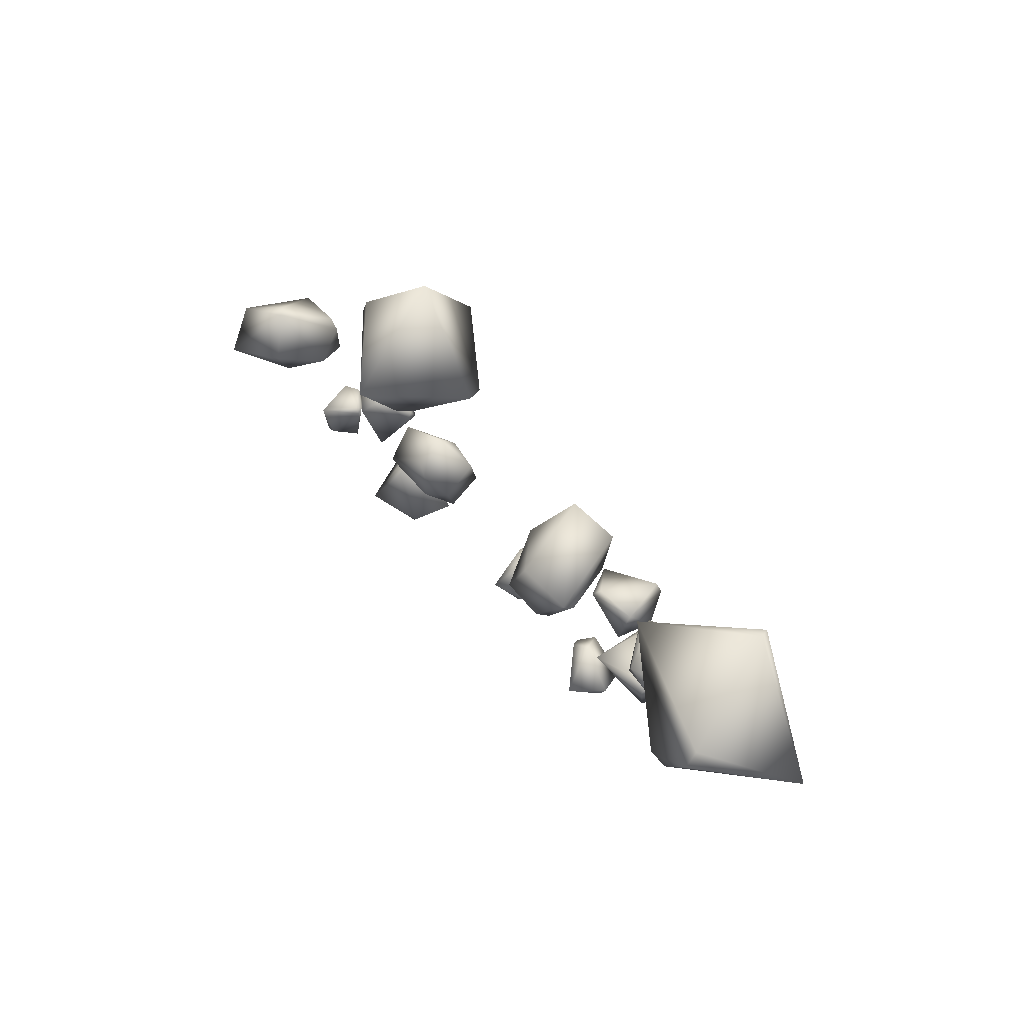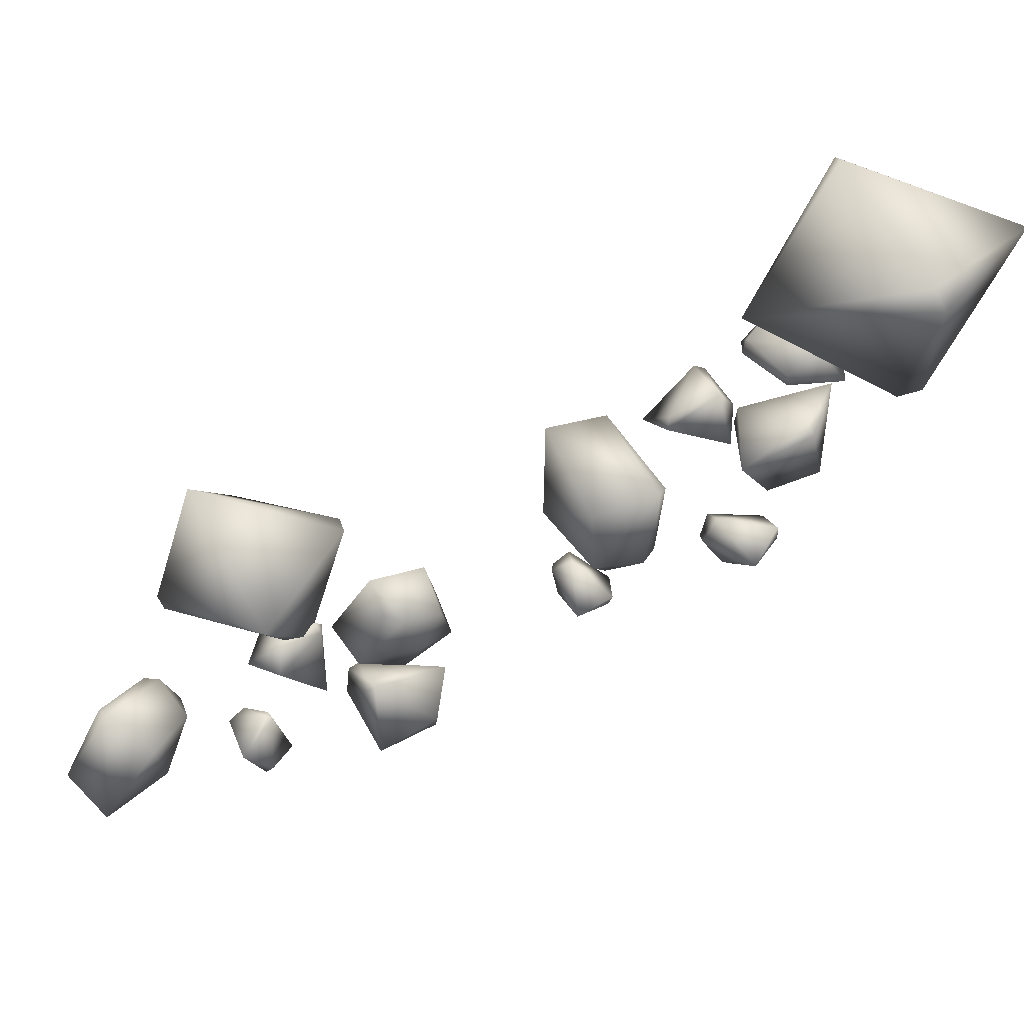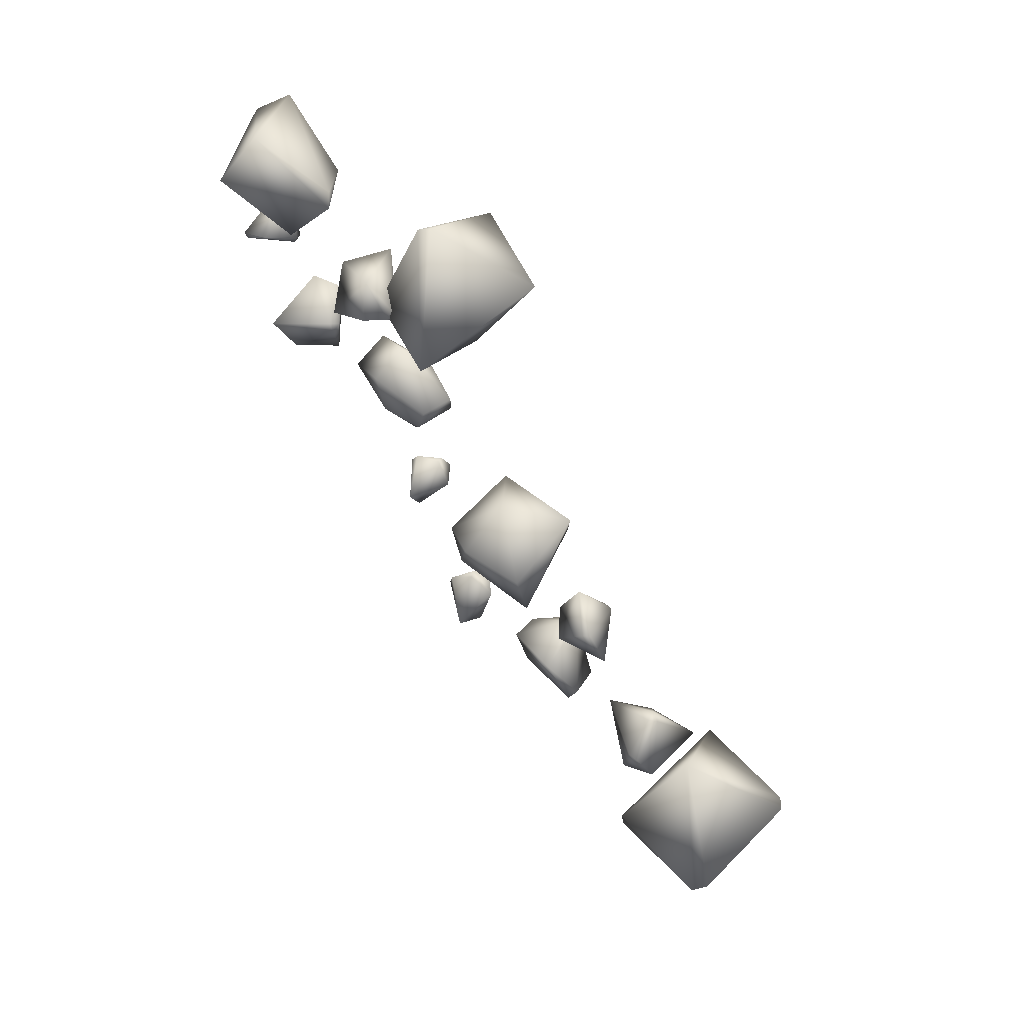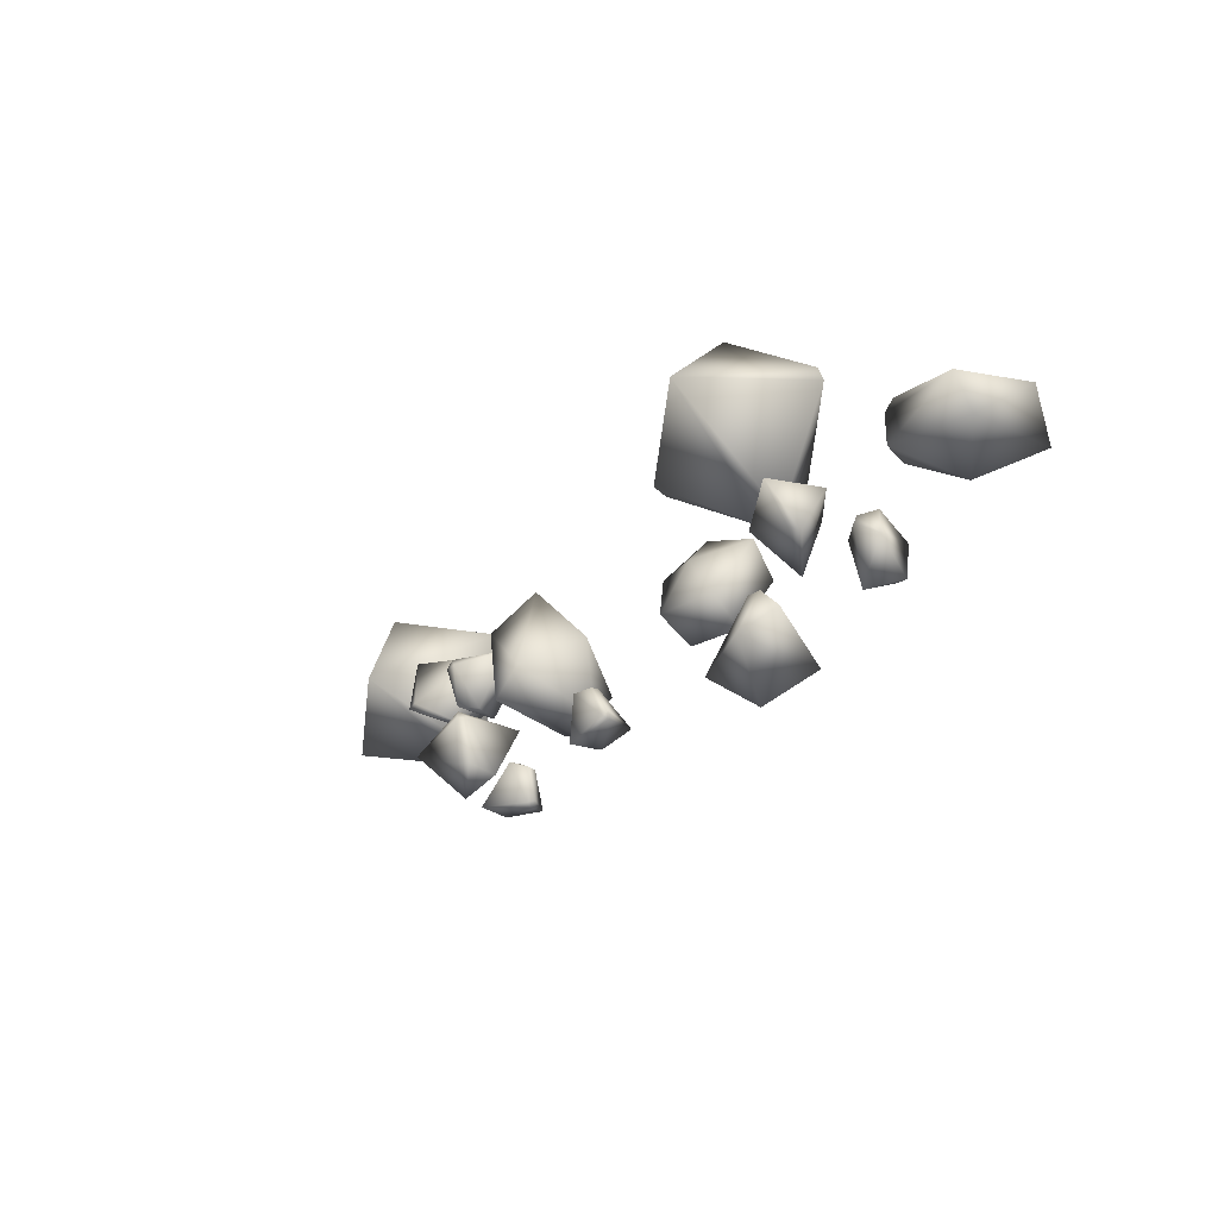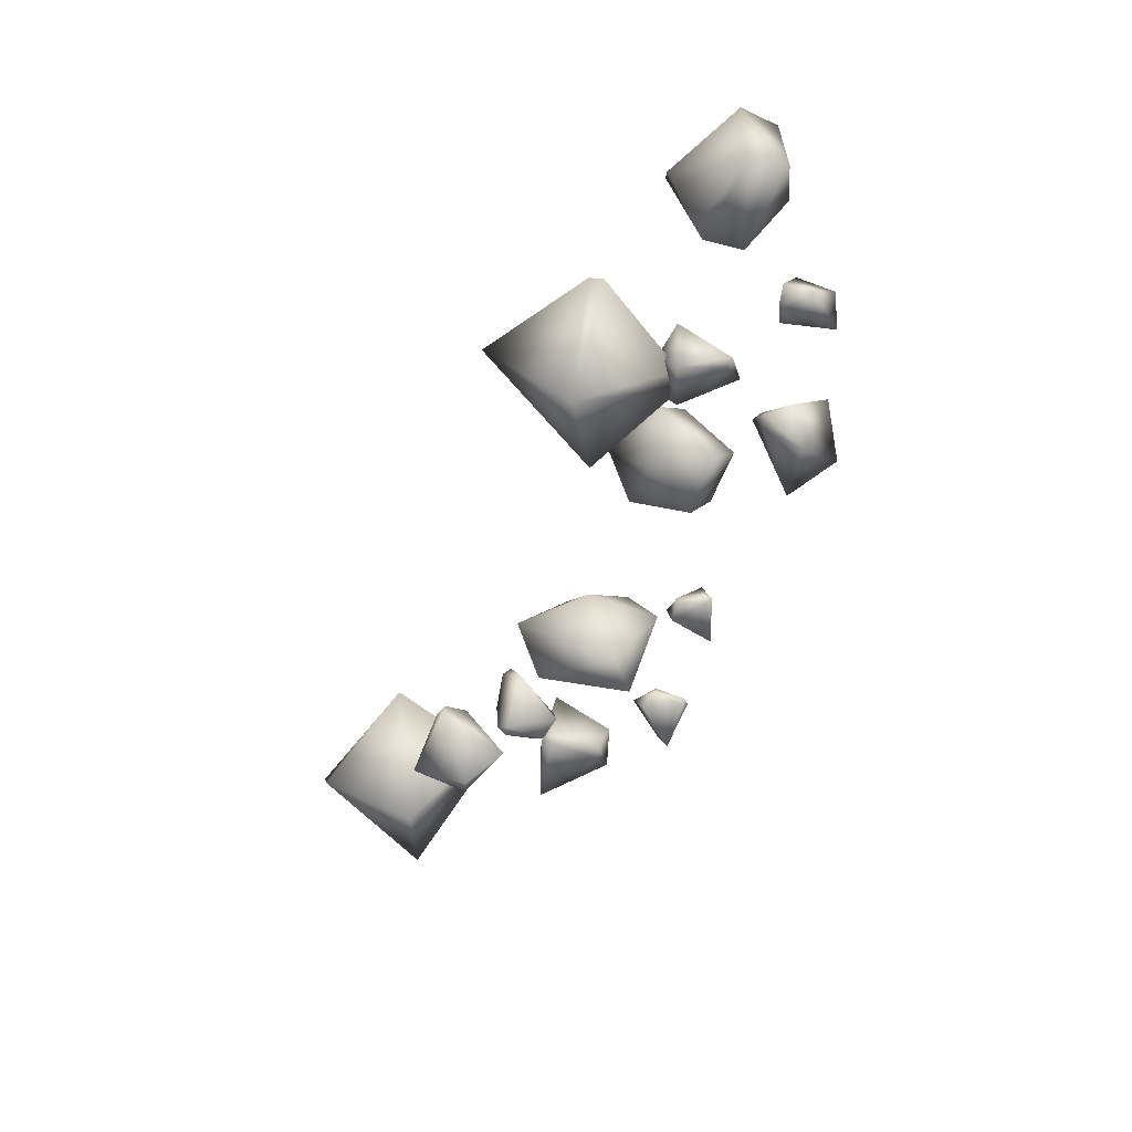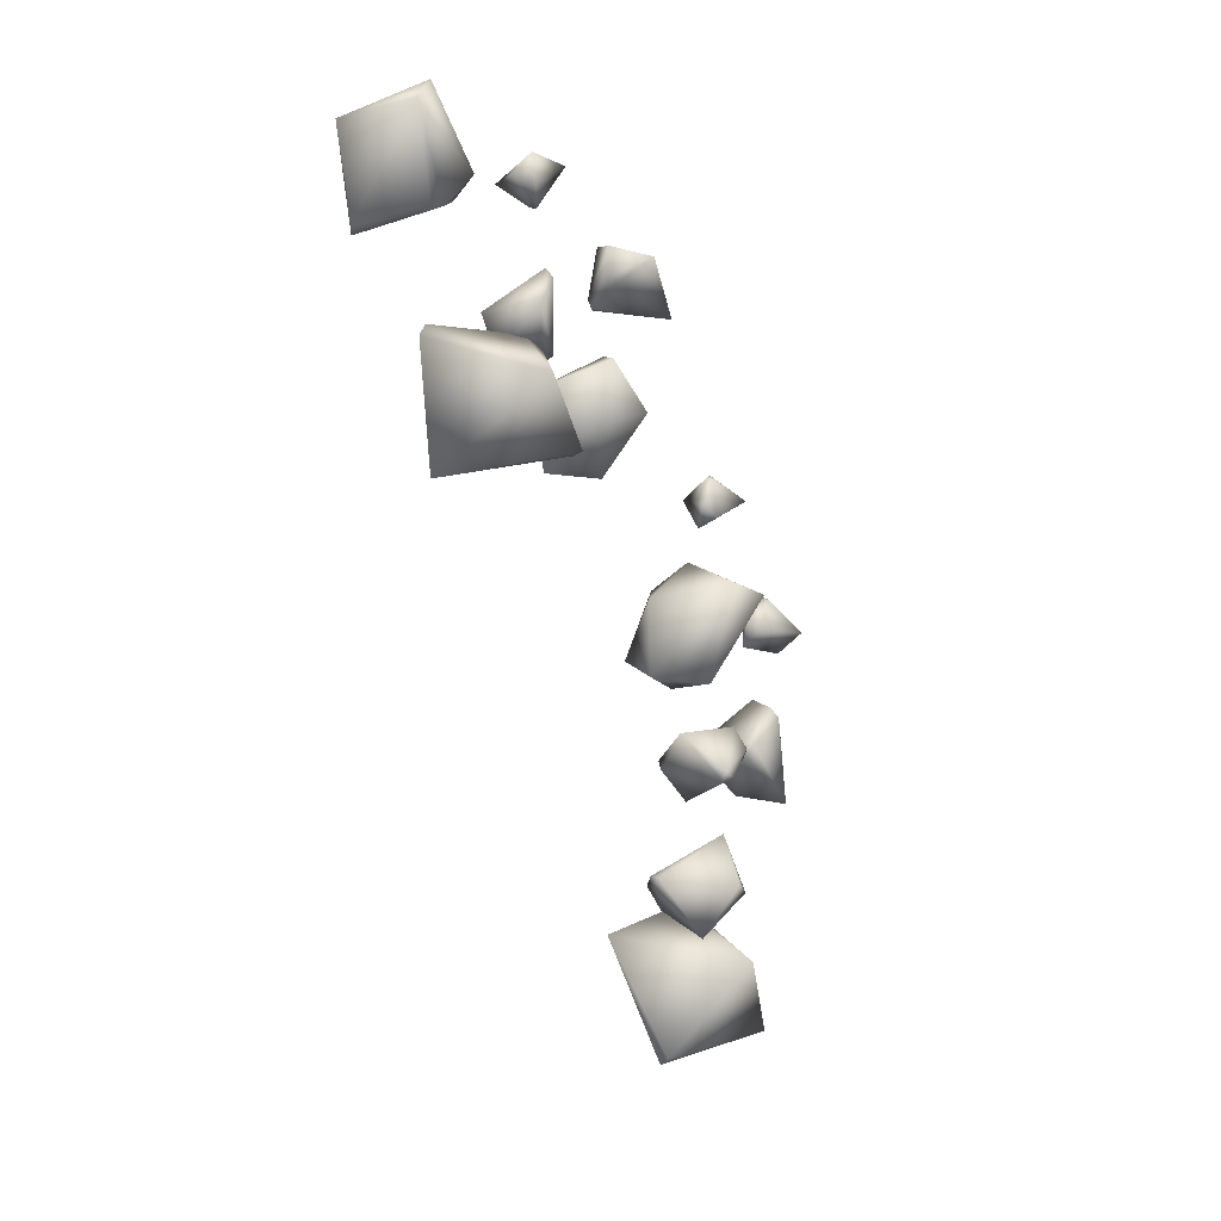
<metadata>
{"format":"obj","ext":"obj","renderer":"f3d","projection":"perspective","resolution":1024,"background":"white","views":[{"elev":-42.4,"azim":132.6,"up":"+Z"},{"elev":11.8,"azim":137.1,"up":"+Y"},{"elev":5.9,"azim":82.7,"up":"+Z"},{"elev":56.4,"azim":-47.6,"up":"+Z"},{"elev":73.4,"azim":-118.6,"up":"+Z"},{"elev":57.1,"azim":170.9,"up":"+Z"}]}
</metadata>
<code>
g NewMesh_tris_234
v 0.7601 -16.17 25.36
v 1.283 -17.86 23.55
v 3.595 -13.93 23.04
v 2.529 -19.91 25.89
v 3.477 -16.21 21.83
v 5.828 -16.22 21.96
v 3.721 -18.19 23.03
v 6.352 -18.95 25.07
v 6.559 -17.3 27
v 6.559 -15.96 22.81
v 5.828 -16.22 21.96
v 5.828 -16.22 21.96
v 6.658 -14.27 23.76
v 6.559 -15.96 22.81
v 6.559 -17.3 27
v 5.828 -16.22 21.96
v 3.595 -13.93 23.04
v 3.842 -15.34 26.05
v 6.559 -17.3 27
v 3.595 -13.93 23.04
v 0.7601 -16.17 25.36
v 3.595 -13.93 23.04
v 2.28 -18.21 27.74
v 2.529 -19.91 25.89
v 6.559 -17.3 27
v -2.192 4.805 0.04736
v -3.228 5.423 -8.857
v 3.334 8.456 -3.531
v 5.774 1.483 -0.5569
v 3.774 8.411 -4.263
v 3.717 3.393 -9.415
v 3.774 8.411 -4.263
v 3.403 2.397 -9.745
v 3.774 8.411 -4.263
v 3.403 2.397 -9.745
v 0.7072 -1.981 -5.163
v 5.774 1.483 -0.5569
v -2.192 4.805 0.04736
v -0.08506 -1.679 -5.924
v -3.228 5.423 -8.857
v 12.79 -9.714 30.78
v 11.86 -16.57 25.7
v 12.41 -16.01 34.25
v 6.283 -11.66 35.49
v 12.01 -16.72 34.19
v 6.88 -18.65 30.05
v 12.01 -16.72 34.19
v 6.151 -18.39 29.35
v 12.01 -16.72 34.19
v 6.151 -18.39 29.35
v 4.854 -12.02 28.31
v 6.283 -11.66 35.49
v 12.79 -9.714 30.78
v 5.302 -12.46 27.42
v 11.86 -16.57 25.7
v 2.224 -5.852 15.46
v -1.074 -5.474 14.52
v 0.4606 -8.533 9.32
v -2.991 -9.53 18.04
v 1.546 -10.32 16.32
v -1.213 -13.45 14.68
v 3.008 -9.534 11.39
v 0.9852 -12.75 13.31
v 0.4606 -8.533 9.32
v 0.4606 -8.533 9.32
v -2.091 -12.03 12.13
v -4.752 -9.515 16.4
v -1.589 -12.72 12.37
v -1.213 -13.45 14.68
v -2.991 -9.53 18.04
v -1.074 -5.474 14.52
v -0.4174 -8.405 9.783
v 0.9852 -12.75 13.31
v 0.4606 -8.533 9.32
v 14.23 -28.37 36.87
v 15.07 -26.38 39.28
v 15.07 -22.13 35.27
v 10.16 -26.21 41.4
v 10.24 -26.73 36.82
v 8.573 -22.98 37.75
v 13.2 -24.3 33.8
v 9.743 -23.33 35.55
v 15.07 -22.13 35.27
v 15.07 -22.13 35.27
v 10.97 -21.41 37.75
v 11.01 -24.27 42.19
v 10.29 -21.52 37.29
v 8.573 -22.98 37.75
v 10.16 -26.21 41.4
v 15.07 -26.38 39.28
v 14.97 -22.11 36.21
v 9.743 -23.33 35.55
v 15.07 -22.13 35.27
v 0.1118 -1.746 -1.749
v 0.4549 3.087 0.4447
v -2.45 0.8582 1.045
v -1.691 -2.398 2.463
v 2.283 -0.1883 -1.934
v 2.961 -1.36 -0.7992
v 2.536 -1.831 -0.4381
v 2.915 -0.6138 1.946
v -2.165 0.6271 1.697
v 2.474 -0.1795 2.425
v -1.691 -2.398 2.463
v -2.45 0.8582 1.045
v 2.915 -0.6138 1.946
v 0.4549 3.087 0.4447
v 2.785 0.05135 1.792
v 0.4549 3.087 0.4447
v 2.961 -1.36 -0.7992
v 2.283 -0.1883 -1.934
v -1.801 -6.006 6.854
v 0.5916 -4.97 10.42
v 1.803 -4.98 7.585
v 0.4649 -3.182 5.569
v -2.666 -5.779 8.89
v -3.214 -4.54 8.33
v -3.007 -4.31 7.808
v -2.012 -2.564 8.807
v 1.732 -4.366 7.533
v -1.398 -2.387 8.923
v 0.4649 -3.182 5.569
v 1.803 -4.98 7.585
v -2.012 -2.564 8.807
v 0.5916 -4.97 10.42
v -1.712 -2.82 9.228
v 0.5916 -4.97 10.42
v -3.214 -4.54 8.33
v -2.666 -5.779 8.89
v 8.988 -19.67 31.04
v 5.126 -21.51 29.23
v 5.427 -20.94 32.4
v 6.06 -17.94 33.23
v 8.626 -19.91 28.74
v 8.451 -18.37 28.8
v 8.368 -18.07 29.36
v 6.111 -17.54 28.91
v 5.102 -20.38 32.35
v 5.506 -17.75 29.15
v 6.06 -17.94 33.23
v 5.427 -20.94 32.4
v 6.111 -17.54 28.91
v 5.126 -21.51 29.23
v 5.887 -18.08 28.74
v 5.126 -21.51 29.23
v 8.451 -18.37 28.8
v 8.626 -19.91 28.74
v -1.757 -13.63 17.61
v -4.676 -14.88 17.85
v -3.289 -15.43 16.2
v -1.365 -16.25 16.8
v -2.73 -13.37 18.86
v -2.051 -14.01 19.36
v -1.763 -14.26 19.13
v -2.519 -15.65 19.48
v -3.162 -15.8 16.41
v -2.775 -15.96 19.24
v -1.365 -16.25 16.8
v -3.289 -15.43 16.2
v -2.519 -15.65 19.48
v -4.676 -14.88 17.85
v -2.914 -15.56 19.38
v -4.676 -14.88 17.85
v -2.051 -14.01 19.36
v -2.73 -13.37 18.86
v -4.047 -10.41 9.7
v -7.553 -10.77 9.822
v -6.305 -10.87 7.704
v -4.587 -12.56 7.571
v -4.971 -10.51 11.21
v -4.491 -11.58 11.27
v -4.279 -11.78 10.89
v -5.569 -13.01 10.68
v -6.306 -11.37 7.711
v -5.949 -13.09 10.34
v -4.587 -12.56 7.571
v -6.305 -10.87 7.704
v -5.569 -13.01 10.68
v -7.553 -10.77 9.822
v -5.951 -12.75 10.69
v -7.553 -10.77 9.822
v -4.491 -11.58 11.27
v -4.971 -10.51 11.21
v -5.93 -7.605 4.766
v -0.643 -6.867 5.041
v -2.745 -5.162 2.475
v -5.464 -3.089 3.754
v -4.391 -8.6 6.738
v -5.18 -7.336 7.703
v -5.551 -6.788 7.386
v -3.7 -4.914 8.053
v -2.776 -4.533 2.886
v -3.166 -4.492 7.659
v -5.464 -3.089 3.754
v -2.745 -5.162 2.475
v -3.7 -4.914 8.053
v -0.643 -6.867 5.041
v -3.106 -5.213 7.839
v -0.643 -6.867 5.041
v -5.18 -7.336 7.703
v -4.391 -8.6 6.738
v 5.361 -25.34 36.39
v 7.326 -25.77 33.84
v 5.498 -27.07 34.19
v 3.556 -26 34.32
v 6.599 -24.33 36.02
v 5.8 -23.67 35.72
v 5.383 -23.82 35.67
v 5.429 -23.63 34.03
v 5.25 -26.83 33.89
v 5.446 -23.93 33.65
v 3.556 -26 34.32
v 5.498 -27.07 34.19
v 5.429 -23.63 34.03
v 7.326 -25.77 33.84
v 5.793 -23.83 33.92
v 7.326 -25.77 33.84
v 5.8 -23.67 35.72
v 6.599 -24.33 36.02
v -0.4935 -21.98 31.06
v 2.034 -25.32 28.52
v -1.045 -24.23 27.51
v -1.336 -20.93 27.01
v 1.823 -22.64 31.61
v 2.18 -21.17 31.01
v 1.732 -20.82 30.65
v 2.988 -21.11 28.51
v -0.7627 -23.78 27.06
v 2.888 -21.48 27.9
v -1.336 -20.93 27.01
v -1.045 -24.23 27.51
v 2.988 -21.11 28.51
v 2.034 -25.32 28.52
v 3.097 -21.74 28.5
v 2.034 -25.32 28.52
v 2.18 -21.17 31.01
v 1.823 -22.64 31.61
f 3 6 5
f 3 5 2
f 2 5 7
f 2 7 4
f 4 7 8
f 4 8 9
f 9 8 10
f 5 12 7
f 16 17 13
f 16 13 14
f 14 13 15
f 18 19 13
f 18 13 20
f 24 25 23
f 23 25 18
f 23 18 21
f 21 18 22
f 29 30 28
f 29 28 26
f 26 28 27
f 27 30 31
f 27 31 33
f 33 31 29
f 32 29 31
f 34 27 28
f 44 45 43
f 44 43 41
f 41 43 42
f 42 45 46
f 42 46 48
f 48 46 44
f 47 44 46
f 49 42 43
f 61 63 60
f 61 60 59
f 59 60 56
f 59 56 57
f 57 56 58
f 60 63 62
f 60 62 56
f 56 62 64
f 63 65 62
f 80 82 79
f 80 79 78
f 78 79 75
f 78 75 76
f 76 75 77
f 79 82 81
f 79 81 75
f 75 81 83
f 82 84 81
f 110 111 108
f 110 108 106
f 106 108 103
f 106 103 104
f 104 103 102
f 104 102 105
f 105 102 107
f 128 129 126
f 128 126 124
f 124 126 121
f 124 121 122
f 122 121 120
f 122 120 123
f 123 120 125
f 146 147 144
f 146 144 142
f 142 144 139
f 142 139 140
f 140 139 138
f 140 138 141
f 141 138 143
f 164 165 162
f 164 162 160
f 160 162 157
f 160 157 158
f 158 157 156
f 158 156 159
f 159 156 161
f 182 183 180
f 182 180 178
f 178 180 175
f 178 175 176
f 176 175 174
f 176 174 177
f 177 174 179
f 200 201 198
f 200 198 196
f 196 198 193
f 196 193 194
f 194 193 192
f 194 192 195
f 195 192 197
f 218 219 216
f 218 216 214
f 214 216 211
f 214 211 212
f 212 211 210
f 212 210 213
f 213 210 215
f 236 237 234
f 236 234 232
f 232 234 229
f 232 229 230
f 230 229 228
f 230 228 231
f 231 228 233
f 1 3 2
f 1 2 4
f 8 7 11
f 8 11 10
f 23 21 24
f 37 38 36
f 37 36 35
f 35 36 39
f 35 39 40
f 40 39 38
f 52 53 51
f 52 51 50
f 50 51 54
f 50 54 55
f 55 54 53
f 67 70 71
f 67 71 72
f 72 71 74
f 72 74 66
f 66 74 68
f 66 68 67
f 67 68 69
f 67 69 70
f 73 69 68
f 73 68 74
f 86 89 90
f 86 90 91
f 91 90 93
f 91 93 85
f 85 93 87
f 85 87 86
f 86 87 88
f 86 88 89
f 92 88 87
f 92 87 93
f 96 95 94
f 96 94 97
f 97 94 100
f 97 100 101
f 101 100 99
f 99 100 94
f 99 94 98
f 98 94 95
f 108 111 109
f 108 109 103
f 103 109 102
f 114 113 112
f 114 112 115
f 115 112 118
f 115 118 119
f 119 118 117
f 117 118 112
f 117 112 116
f 116 112 113
f 126 129 127
f 126 127 121
f 121 127 120
f 132 131 130
f 132 130 133
f 133 130 136
f 133 136 137
f 137 136 135
f 135 136 130
f 135 130 134
f 134 130 131
f 144 147 145
f 144 145 139
f 139 145 138
f 150 149 148
f 150 148 151
f 151 148 154
f 151 154 155
f 155 154 153
f 153 154 148
f 153 148 152
f 152 148 149
f 162 165 163
f 162 163 157
f 157 163 156
f 168 167 166
f 168 166 169
f 169 166 172
f 169 172 173
f 173 172 171
f 171 172 166
f 171 166 170
f 170 166 167
f 180 183 181
f 180 181 175
f 175 181 174
f 186 185 184
f 186 184 187
f 187 184 190
f 187 190 191
f 191 190 189
f 189 190 184
f 189 184 188
f 188 184 185
f 198 201 199
f 198 199 193
f 193 199 192
f 204 203 202
f 204 202 205
f 205 202 208
f 205 208 209
f 209 208 207
f 207 208 202
f 207 202 206
f 206 202 203
f 216 219 217
f 216 217 211
f 211 217 210
f 222 221 220
f 222 220 223
f 223 220 226
f 223 226 227
f 227 226 225
f 225 226 220
f 225 220 224
f 224 220 221
f 234 237 235
f 234 235 229
f 229 235 228
f 36 38 39
f 51 53 54
f 72 66 67
f 91 85 86

</code>
